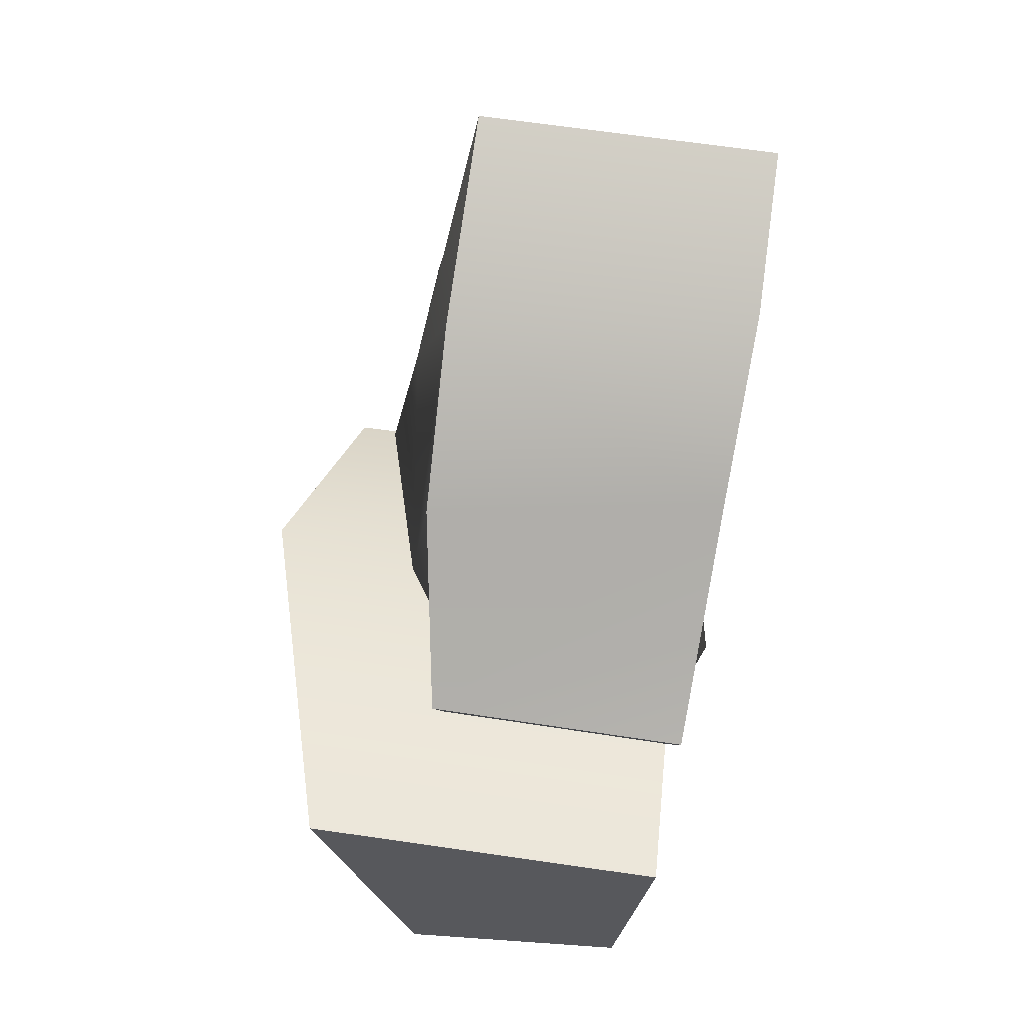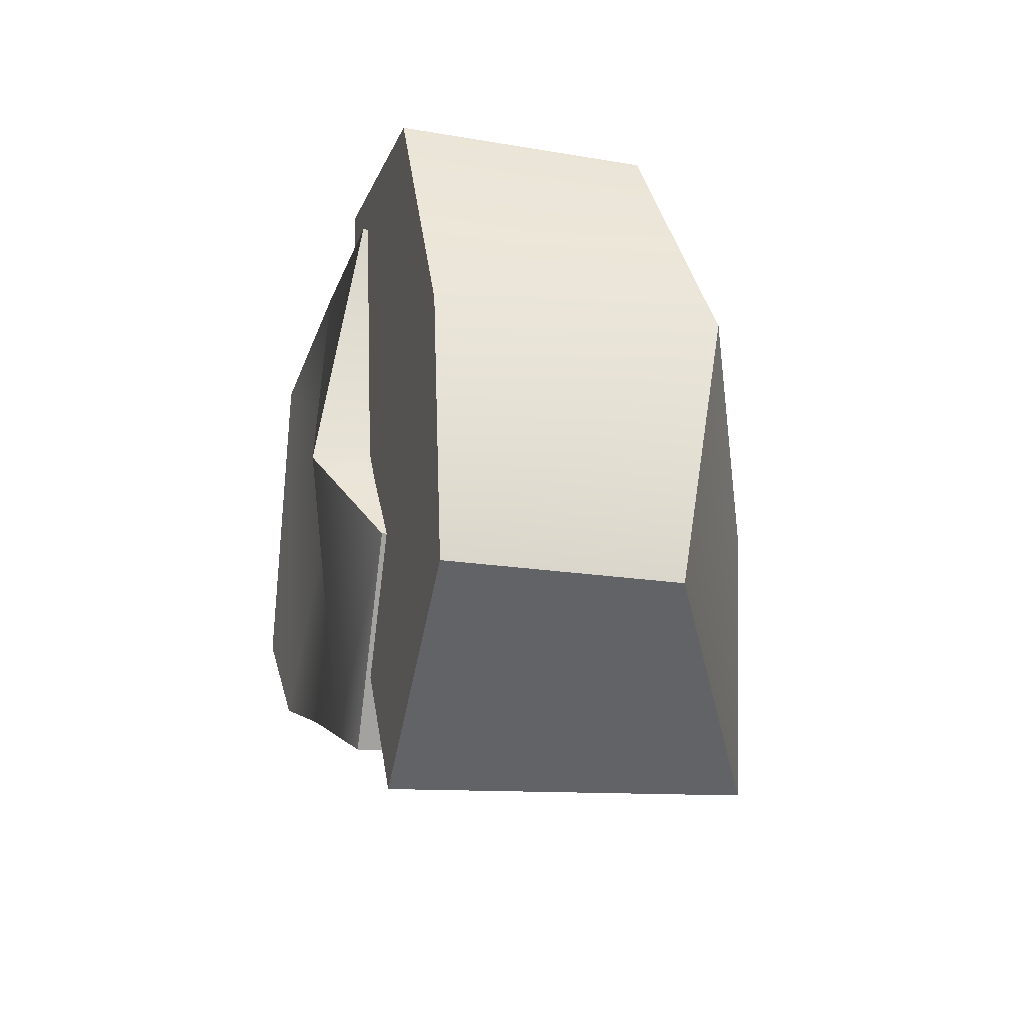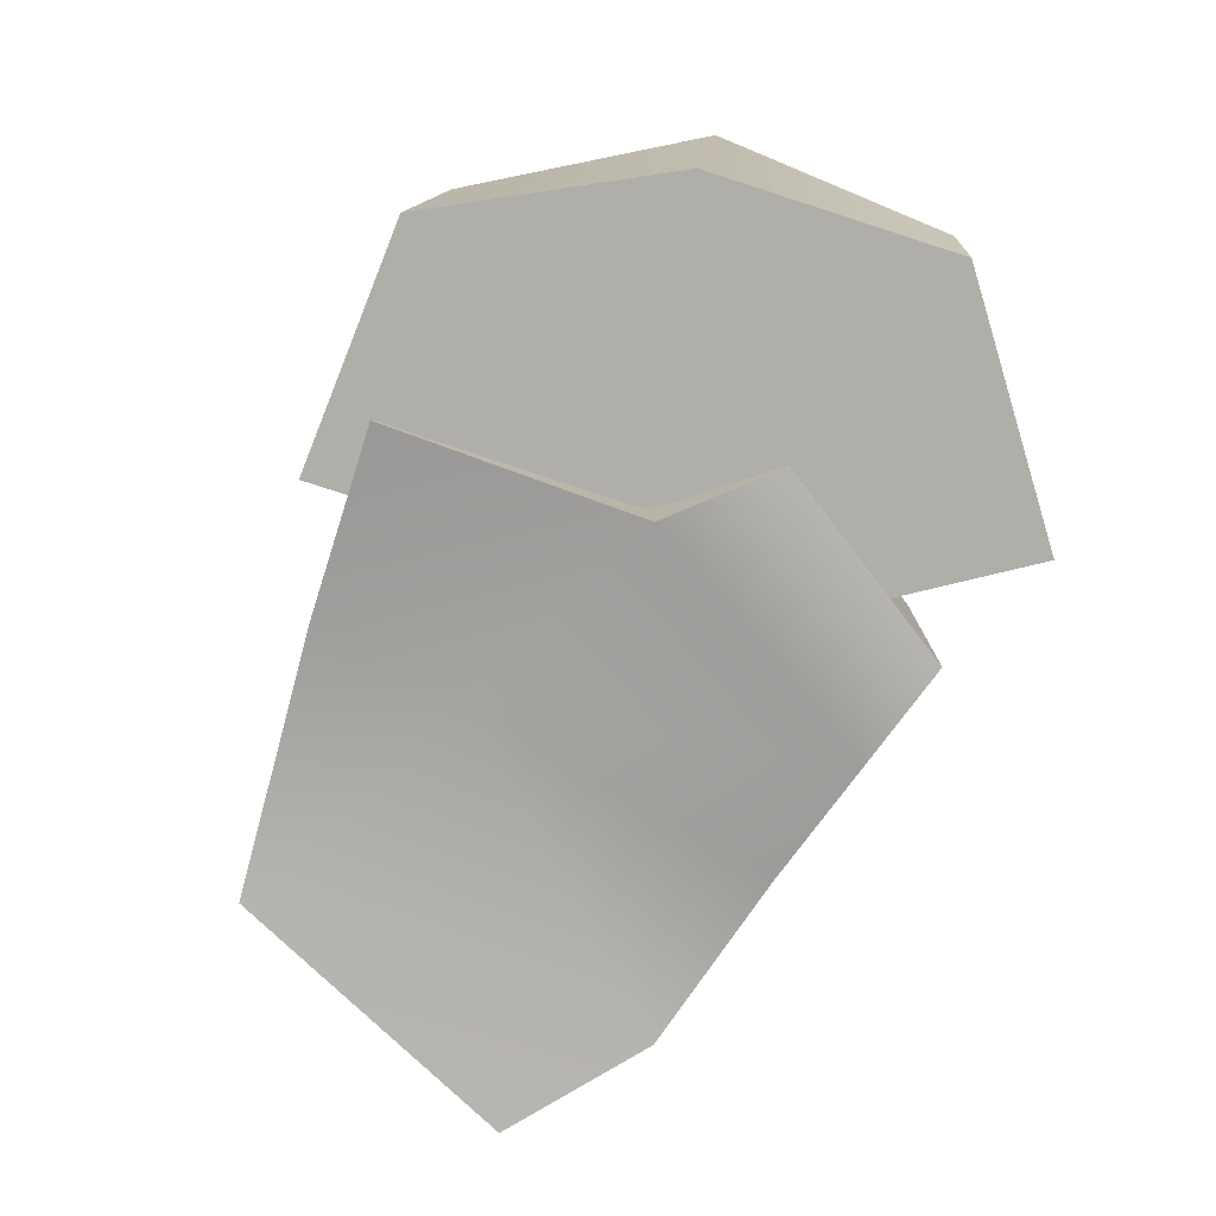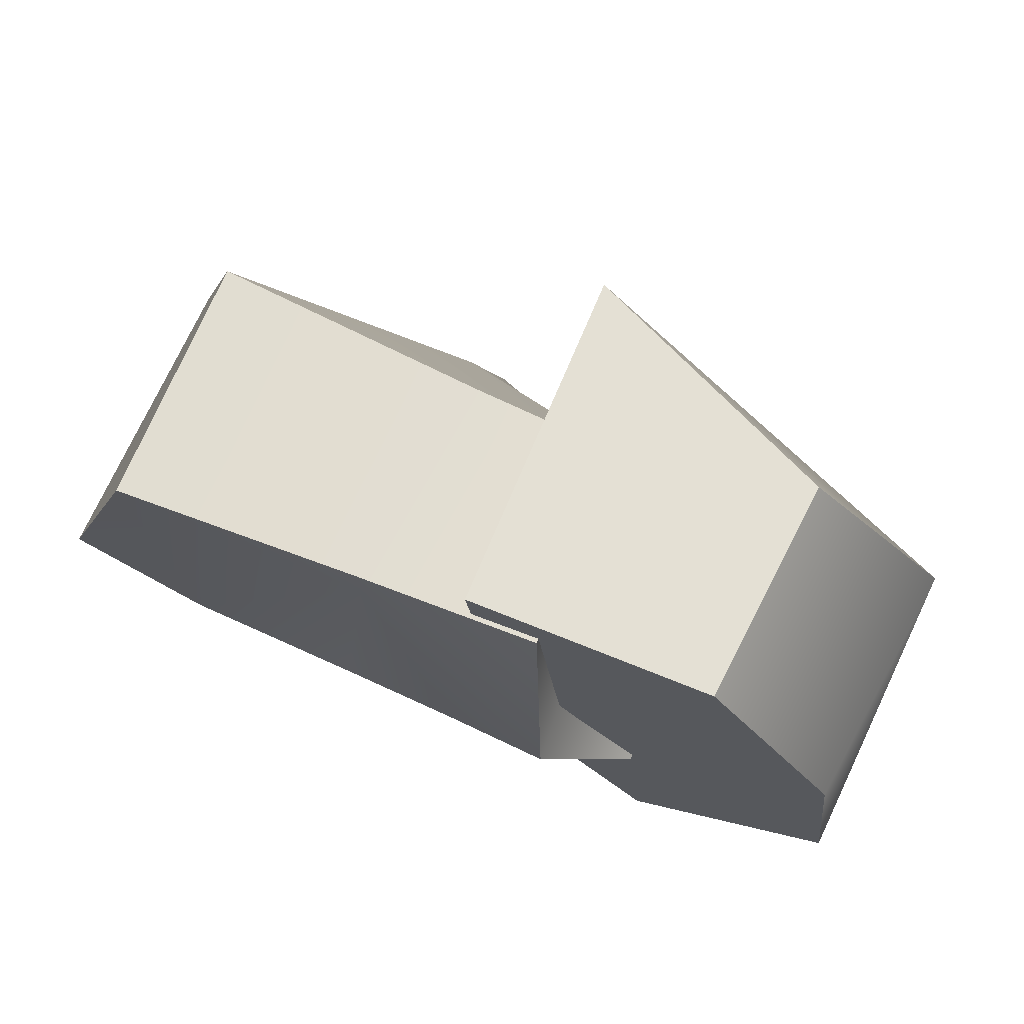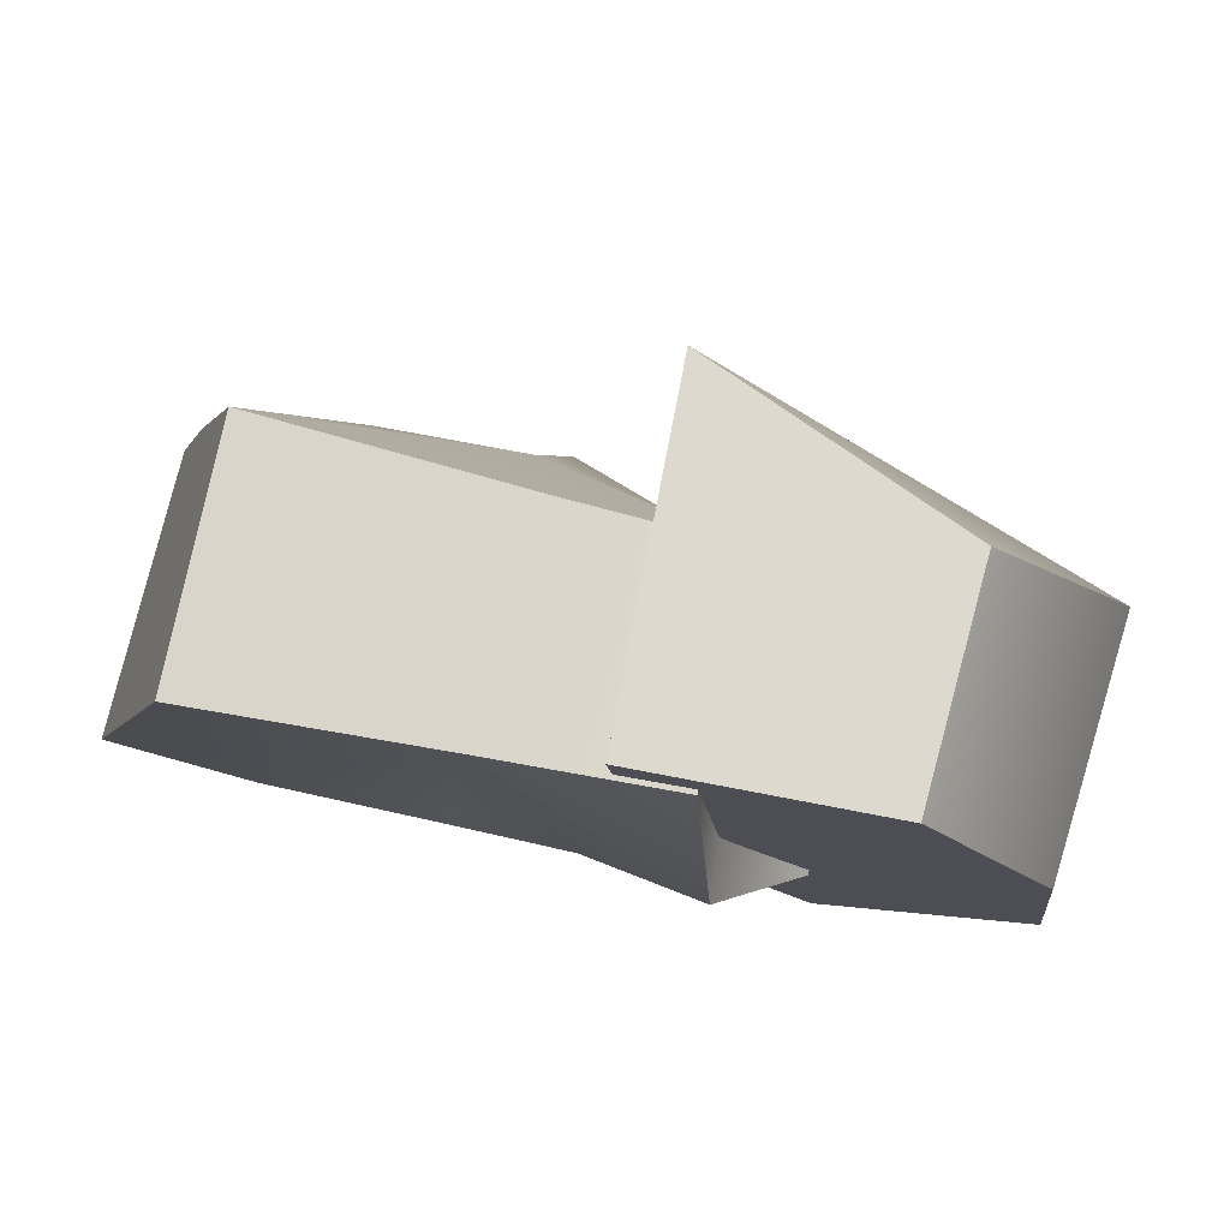
<metadata>
{"format":"obj","ext":"obj","renderer":"f3d","projection":"perspective","resolution":1024,"background":"white","views":[{"elev":-68.2,"azim":-99.3,"up":"+Z"},{"elev":-11.3,"azim":74.8,"up":"+Z"},{"elev":-77.5,"azim":65.4,"up":"+Y"},{"elev":72.6,"azim":22.5,"up":"+Z"},{"elev":77.5,"azim":11.2,"up":"+Z"}]}
</metadata>
<code>
g Stone_Small_G
v 0.1335 0.05954 -0.1176
v 0.2945 0.05954 -0.3225
v 0.2945 0.411 -0.3225
v 0.1029 0.4917 -0.03176
v 0.0833 0.05954 0.311
v 0.08021 0.4232 0.2705
v 0.1335 0.05954 -0.1176
v 0.0833 0.05954 0.311
v 0.3323 0.05954 0.3225
v 0.4718 0.05954 0.1076
v 0.2945 0.05954 -0.3225
v 0.501 0.05954 -0.1386
v 0.0833 0.05954 0.311
v 0.08021 0.4232 0.2705
v 0.3518 0.2947 0.2996
v 0.3323 0.05954 0.3225
v 0.08021 0.4232 0.2705
v 0.5014 0.3212 0.09222
v 0.3518 0.2947 0.2996
v 0.1029 0.4917 -0.03176
v 0.5108 0.281 -0.1509
v 0.2945 0.411 -0.3225
v 0.2945 0.411 -0.3225
v 0.2945 0.05954 -0.3225
v 0.501 0.05954 -0.1386
v 0.5108 0.281 -0.1509
v 0.5014 0.3212 0.09222
v 0.5108 0.281 -0.1509
v 0.501 0.05954 -0.1386
v 0.4718 0.05954 0.1076
v 0.3518 0.2947 0.2996
v 0.3323 0.05954 0.3225
v -0.00238 0.2856 0.2293
v 0.1567 0.2689 0.2545
v 0.1583 0.0548 0.2748
v -0.02979 0.0548 0.2521
v -0.2964 0.0548 0.2078
v -0.2956 0.3165 0.2014
v 0.05334 0.0548 -0.251
v 0.1883 0 0.0176
v 0.2738 0.0548 -0.07365
v 0.167 0.0548 -0.2747
v 0.05334 0.0548 -0.251
v -0.07506 0.0548 -0.2242
v -0.04637 0.07816 0.09929
v 0.1883 0 0.0176
v -0.02979 0.0548 0.2521
v 0.1583 0.0548 0.2748
v -0.2964 0.0548 0.2078
v -0.2645 0.0548 -0.1918
v -0.4032 0.0548 -0.09821
v -0.04637 0.07816 0.09929
v -0.02979 0.0548 0.2521
v -0.07506 0.0548 -0.2242
v -0.2121 0.3534 -0.2164
v -0.3967 0.3522 -0.1218
v -0.4032 0.0548 -0.09821
v -0.2645 0.0548 -0.1918
v -0.07506 0.0548 -0.2242
v -0.03058 0.3444 -0.2468
v 0.167 0.3082 -0.2748
v 0.05334 0.0548 -0.251
v 0.167 0.0548 -0.2747
v -0.2956 0.3165 0.2014
v -0.2964 0.0548 0.2078
v -0.4032 0.0548 -0.09821
v -0.3487 0.3339 0.04265
v -0.3967 0.3522 -0.1218
v 0.1883 0 0.0176
v 0.2738 0.2628 -0.07366
v 0.2738 0.0548 -0.07365
v 0.173 0.3032 0.06053
v 0.1583 0.0548 0.2748
v 0.1567 0.2689 0.2545
v -0.03058 0.3444 -0.2468
v 0.167 0.3082 -0.2748
v 0.2738 0.2628 -0.07366
v 0.1114 0.3451 -0.06197
v -0.2121 0.3534 -0.2164
v 0.173 0.3032 0.06053
v -0.1307 0.3748 -0.07091
v -0.3967 0.3522 -0.1218
v -0.3487 0.3339 0.04265
v -0.01366 0.3856 0.003706
v -0.03341 0.3434 0.1359
v 0.1567 0.2689 0.2545
v -0.00238 0.2856 0.2293
v -0.2956 0.3165 0.2014
v -0.1941 0.3658 0.04928
v 0.2738 0.2628 -0.07366
v 0.167 0.3082 -0.2748
v 0.167 0.0548 -0.2747
v 0.2738 0.0548 -0.07365
g Stone_Small_G_0
f 3 2 1
f 4 3 1
f 1 5 4
f 5 6 4
f 9 8 7
f 10 9 7
f 10 7 11
f 12 10 11
f 15 14 13
f 16 15 13
f 19 18 17
f 18 20 17
f 18 21 20
f 21 22 20
f 25 24 23
f 26 25 23
f 29 28 27
f 30 29 27
f 27 31 30
f 31 32 30
f 35 34 33
f 36 35 33
f 37 36 33
f 38 37 33
f 41 40 39
f 42 41 39
f 45 44 43
f 46 45 43
f 47 45 46
f 48 47 46
f 51 50 49
f 50 52 49
f 53 49 52
f 50 54 52
f 57 56 55
f 58 57 55
f 58 55 59
f 55 60 59
f 59 60 61
f 62 59 61
f 63 62 61
f 66 65 64
f 64 67 66
f 67 68 66
f 71 70 69
f 70 72 69
f 73 69 72
f 74 73 72
f 77 76 75
f 78 77 75
f 78 75 79
f 77 78 80
f 79 81 78
f 81 79 82
f 82 83 81
f 80 78 84
f 81 84 78
f 84 85 80
f 84 81 85
f 85 86 80
f 85 87 86
f 88 87 85
f 89 83 88
f 83 89 81
f 81 89 85
f 88 85 89
f 92 91 90
f 93 92 90

</code>
